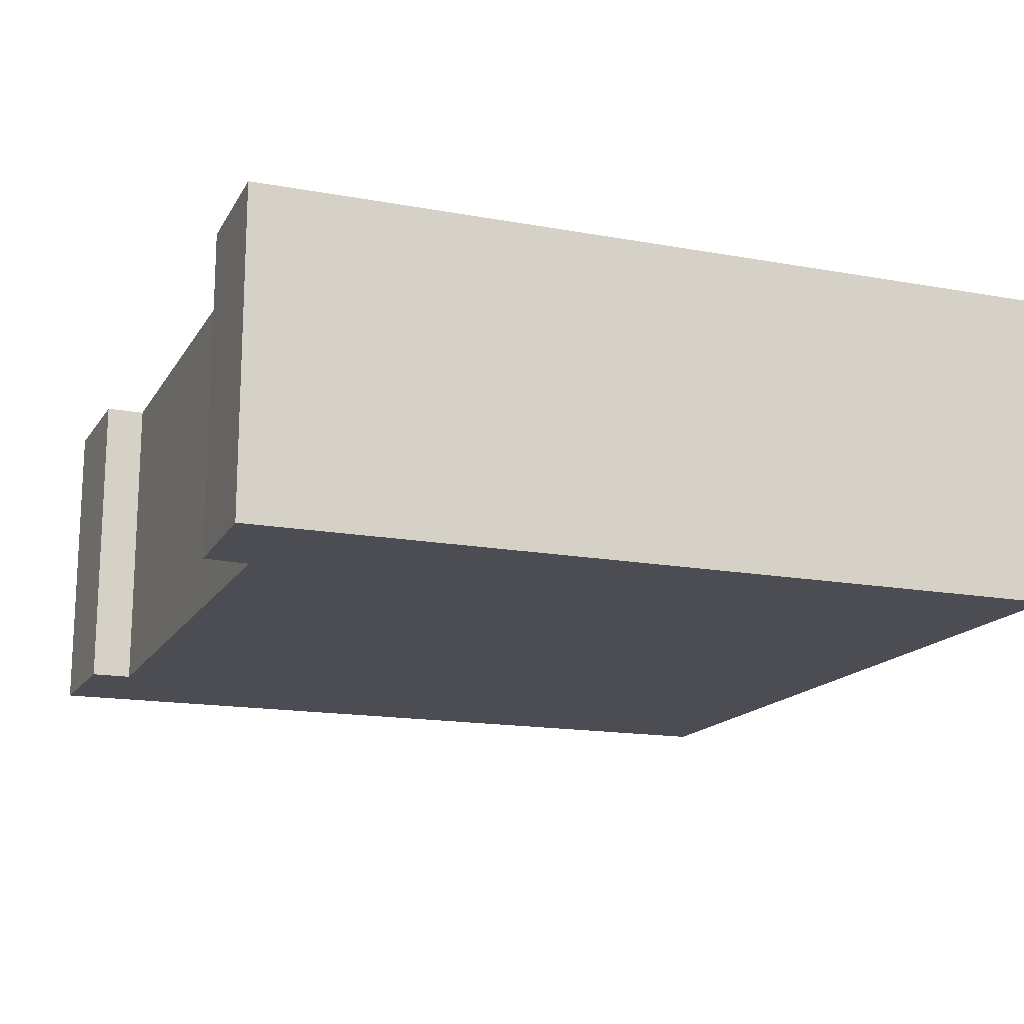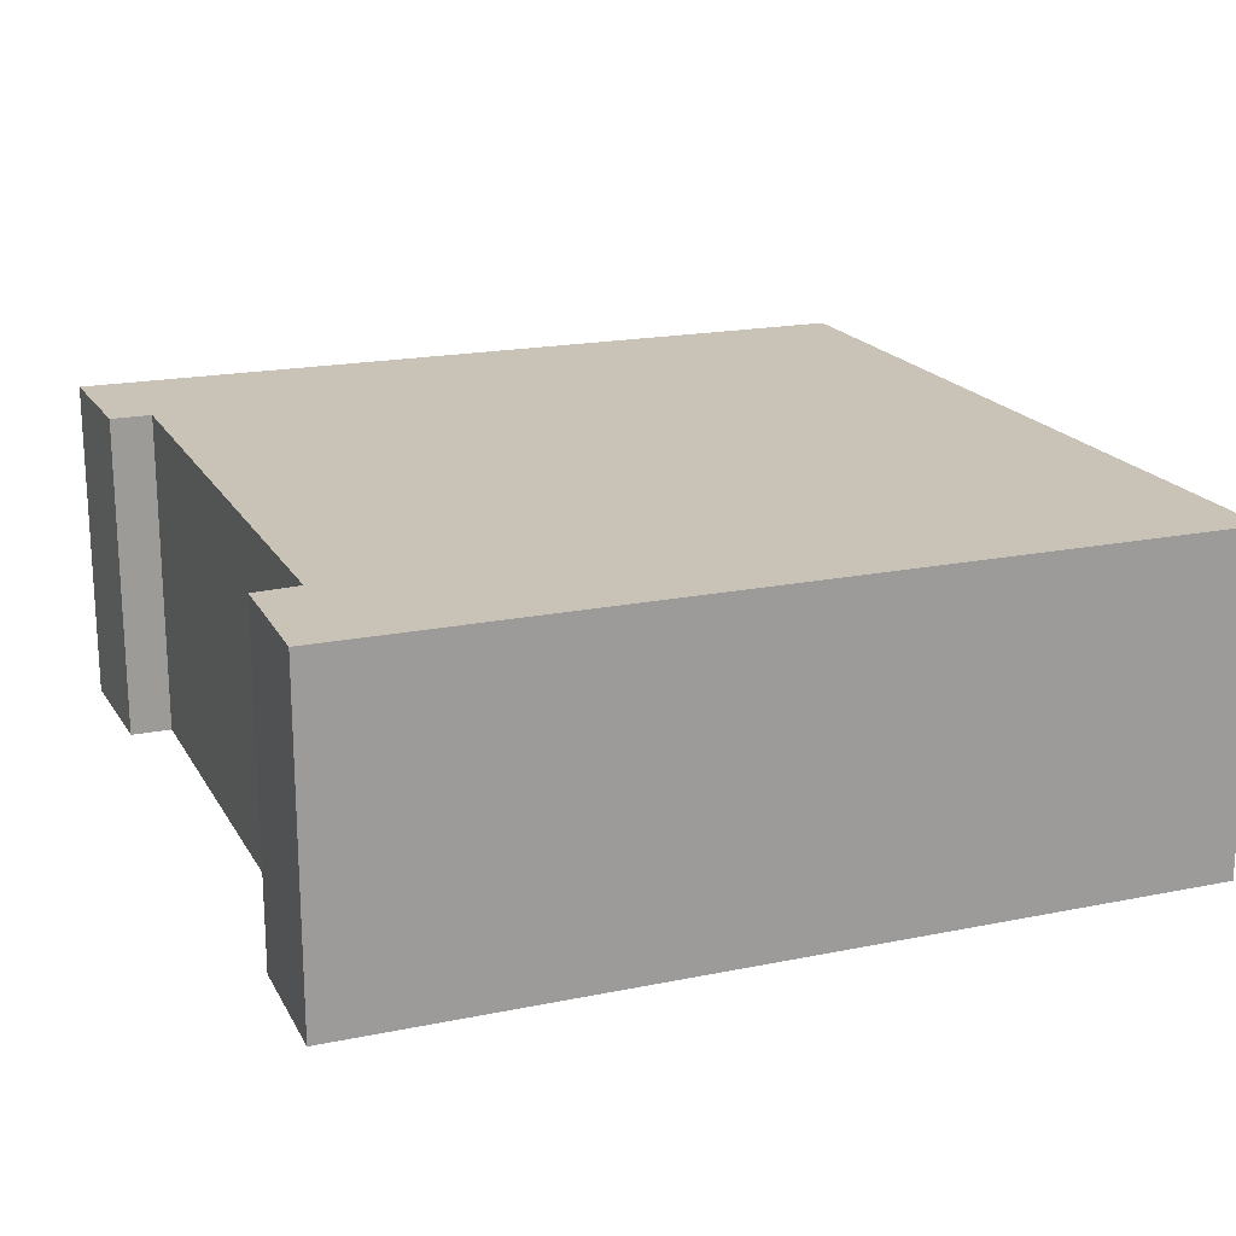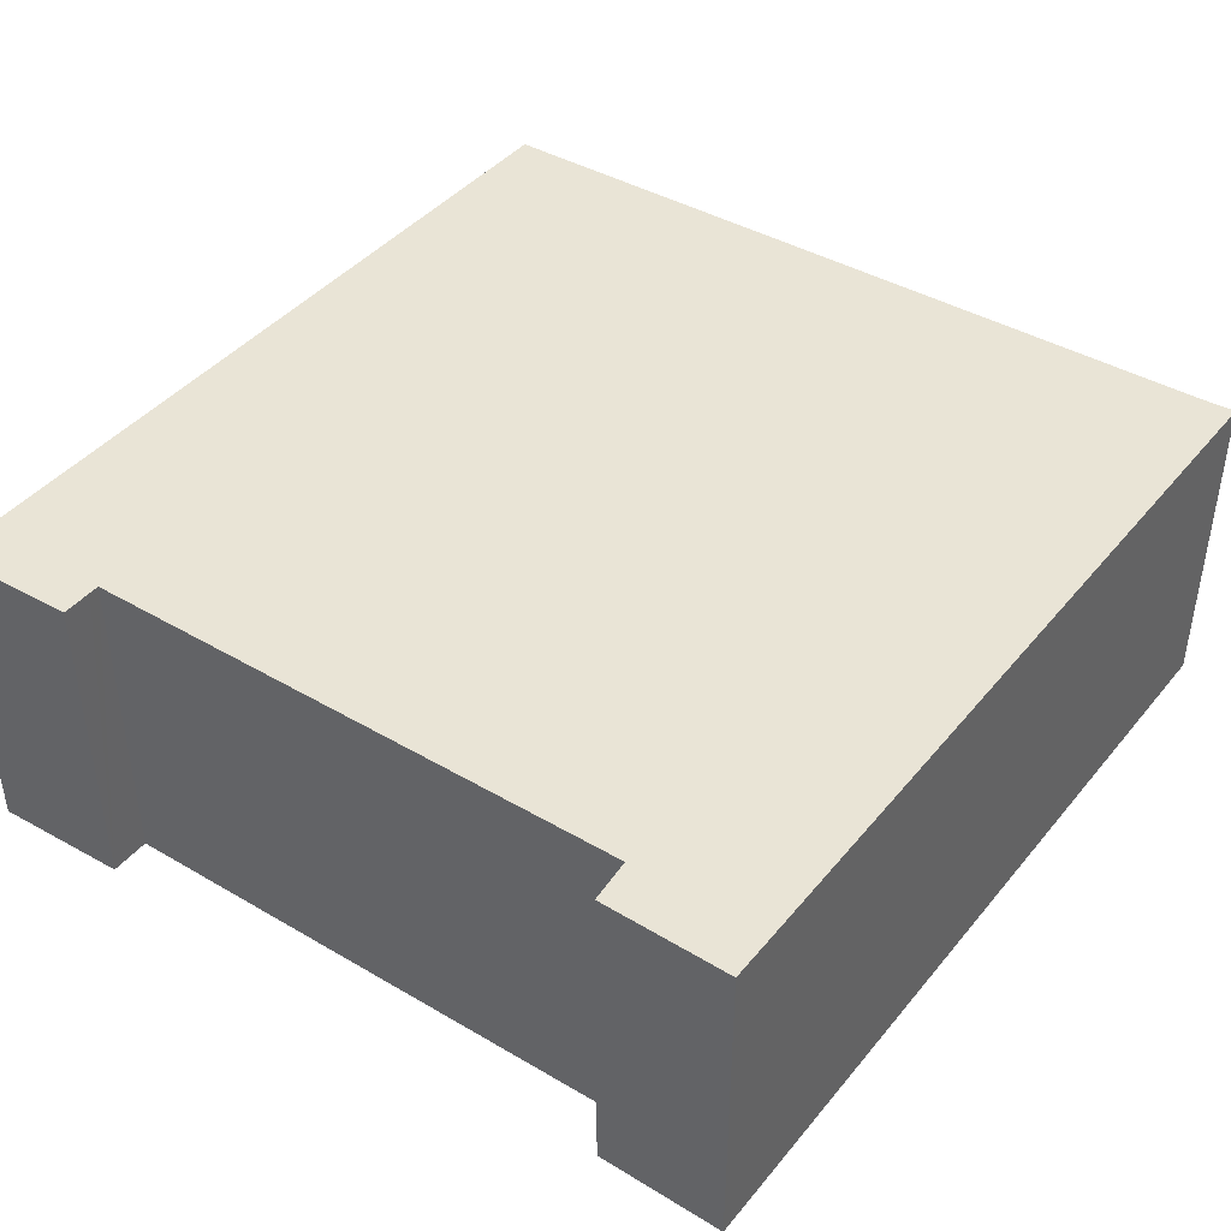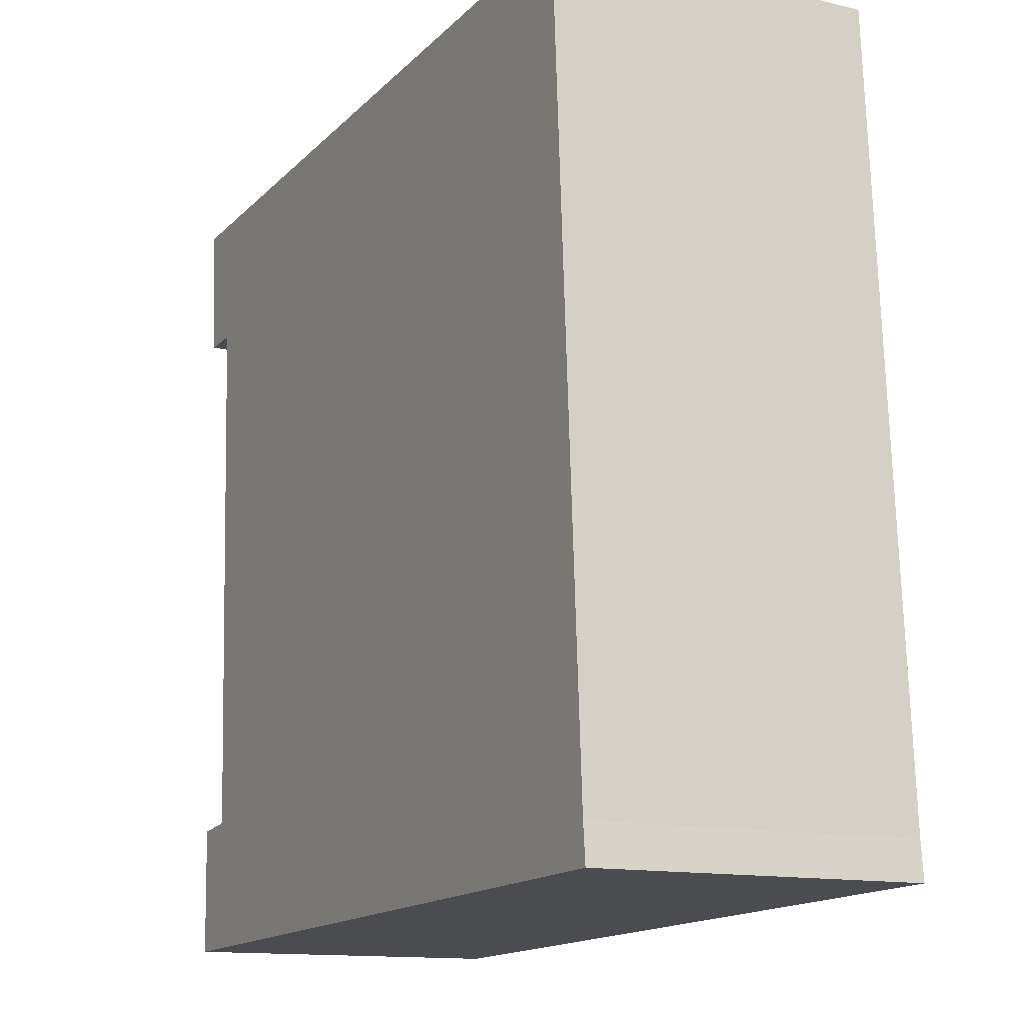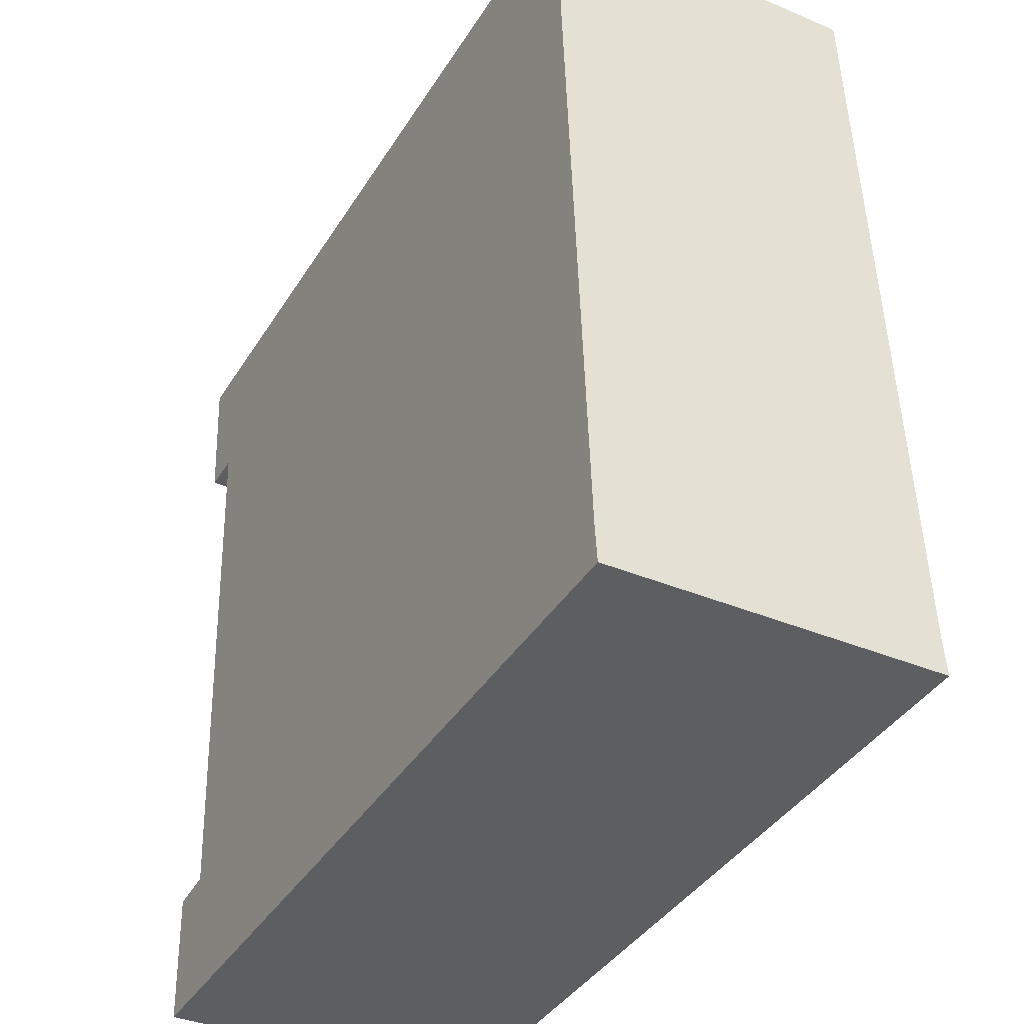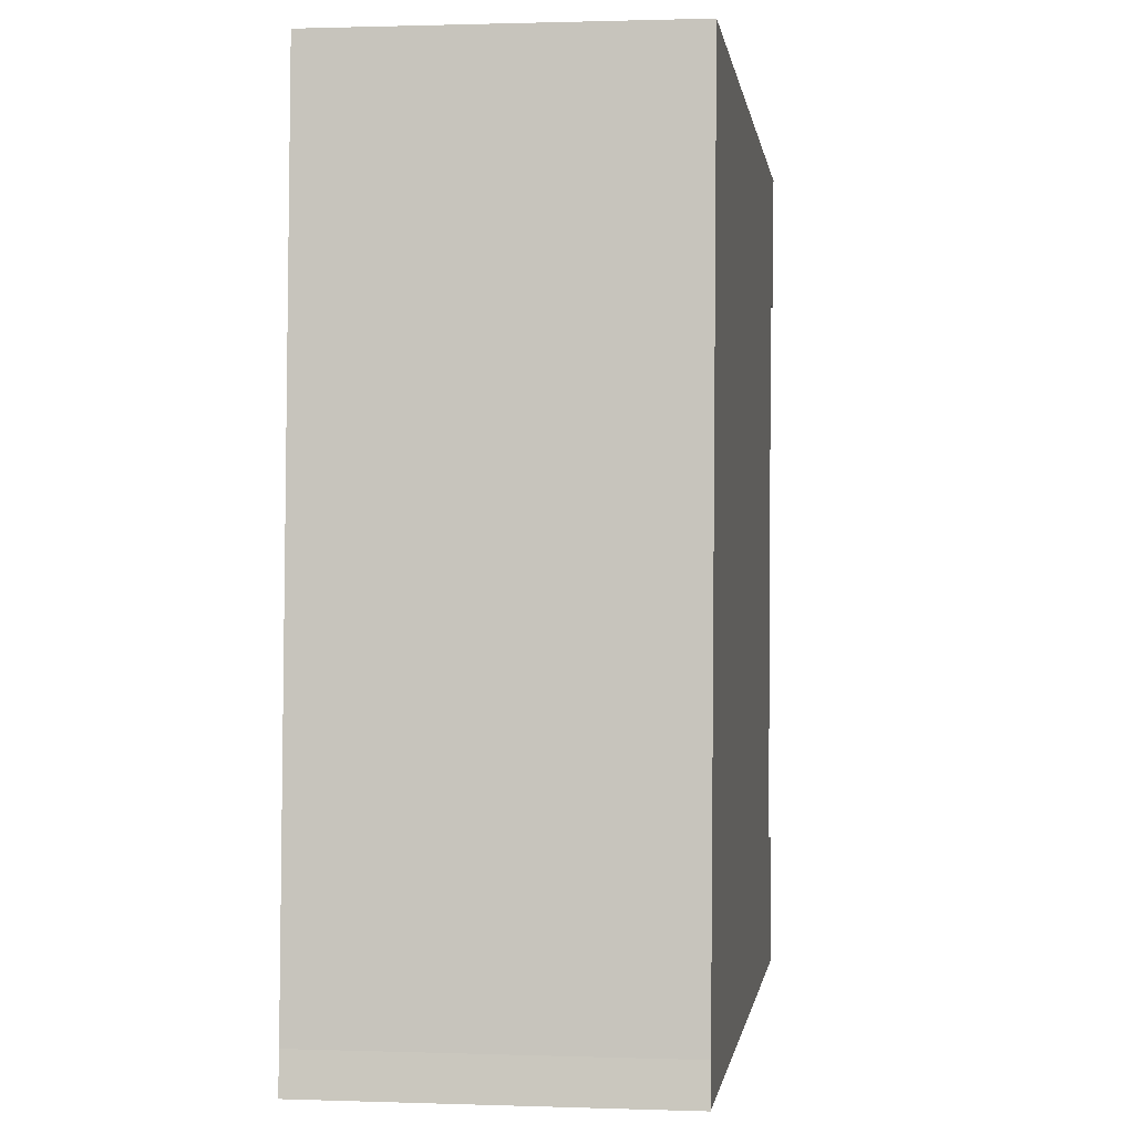
<metadata>
{"format":"obj","ext":"obj","renderer":"f3d","projection":"perspective","resolution":1024,"background":"white","views":[{"elev":-16.3,"azim":161.3,"up":"+Y"},{"elev":19.4,"azim":160.9,"up":"+Y"},{"elev":42.6,"azim":127.7,"up":"+Y"},{"elev":-13.3,"azim":-117.7,"up":"+Z"},{"elev":-37.0,"azim":-118.6,"up":"+Z"},{"elev":1.1,"azim":-82.6,"up":"+Z"}]}
</metadata>
<code>
v  11.09 4.352 -0.35
v  10.61 4.352 1.428
v  11.14 4.352 1.366
v  10.5 4.352 -0.332
v  10.55 4.352 1.434
v  11.45 4.352 8.769
v  11.14 4.352 10.58
v  11.57 4.352 10.57
v  11.04 4.352 8.779
v  0.651 4.352 10.83
v  10.9 4.352 8.783
v  0.047 4.352 0.497
v  0 4.352 2.665e-16
v  11.14 -8.364e-17 1.366
v  11.09 2.143e-17 -0.35
v  11.57 -6.47e-16 10.57
v  11.45 -5.369e-16 8.769
v  10.9 -5.378e-16 8.783
v  10.55 -8.781e-17 1.434
v  0 0 0
v  10.5 2.033e-17 -0.332
v  11.04 -5.376e-16 8.779
v  0.047 -3.043e-17 0.497
v  0.651 -6.633e-16 10.83
v  11.14 -6.477e-16 10.58
v  10.61 -8.744e-17 1.428
g defaultobject
f 1 2 3
f 2 1 4
f 2 4 5
f 6 7 8
f 7 6 9
f 7 9 10
f 10 9 11
f 10 11 5
f 10 5 4
f 10 4 12
f 12 4 13
f 14 1 3
f 1 14 15
f 16 6 8
f 6 16 17
f 18 5 11
f 5 18 19
f 15 4 1
f 4 15 13
f 13 15 20
f 20 15 21
f 17 9 6
f 9 17 11
f 11 17 18
f 18 17 22
f 20 12 13
f 12 20 23
f 23 10 12
f 10 23 24
f 24 7 10
f 7 24 25
f 7 25 8
f 8 25 16
f 2 14 3
f 14 2 5
f 14 5 26
f 26 5 19
f 16 25 17
f 24 17 25
f 18 17 24
f 23 18 24
f 22 17 18
f 19 18 23
f 26 19 23
f 14 26 23
f 15 14 23
f 20 15 23
f 21 15 20

</code>
